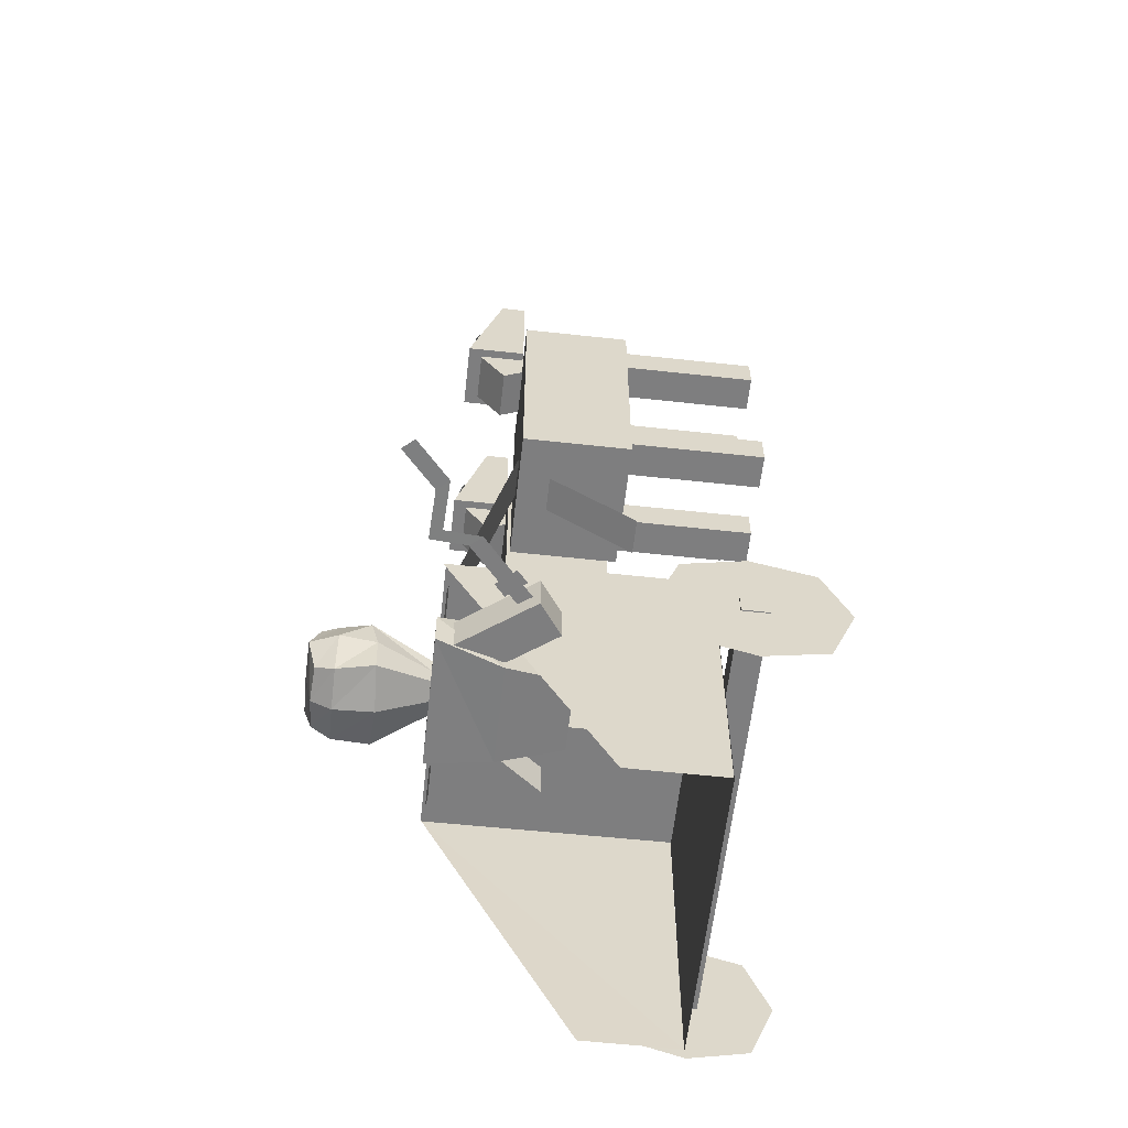
<metadata>
{"format":"obj","ext":"obj","renderer":"f3d","projection":"perspective","resolution":1024,"background":"white","views":[{"elev":-59.5,"azim":-96.4,"up":"+Z"}]}
</metadata>
<code>
o Plane.001_Plane.005
v 4.221 4.361 -2.861
v 4.384 4.546 -2.861
v 3.928 4.618 -2.861
v 4.091 4.803 -2.861
f 1 2 4 3
o Plane.012_Plane.013
v 5.509 4.596 3.978
v 6.231 4.596 3.978
v 5.509 5.638 -0.5719
v 6.231 5.638 -0.5719
f 5 6 8 7
o Plane.009_Plane.010
v 9.504 4.864 9.614
v 8.62 4.853 9.611
v 9.506 4.74 9.621
v 8.621 4.728 9.618
f 9 10 12 11
o Circle.004
v 8.943 5.407 8.464
v 8.969 5.418 8.433
v 8.989 5.432 8.398
v 9 5.446 8.36
v 9.004 5.461 8.32
v 8.999 5.476 8.28
v 8.986 5.491 8.243
v 8.965 5.504 8.208
v 8.938 5.516 8.178
v 8.904 5.525 8.153
v 8.867 5.532 8.135
v 8.826 5.536 8.124
v 8.783 5.537 8.12
v 8.741 5.535 8.125
v 8.701 5.531 8.137
v 8.664 5.524 8.156
v 8.631 5.514 8.182
v 8.605 5.502 8.213
v 8.585 5.489 8.249
v 8.574 5.474 8.287
v 8.57 5.459 8.326
v 8.575 5.444 8.366
v 8.588 5.43 8.404
v 8.608 5.416 8.438
v 8.636 5.405 8.469
v 8.669 5.396 8.494
v 8.707 5.389 8.512
v 8.748 5.384 8.523
v 8.79 5.383 8.526
v 8.833 5.385 8.521
v 8.873 5.39 8.509
v 8.91 5.397 8.49
f 14 15 16 17 18 19 20 21 22 23 24 25 26 27 28 29 30 31 32 33 34 35 36 37 38 39 40 41 42 43 44 13
o Plane.008_Plane.009
v 8.662 4.548 3.603
v 9.256 4.548 3.603
v 8.662 2.695 2.111
v 9.256 2.695 2.111
f 45 46 48 47
o Cube.014_Cube.016
v 8.531 4.629 9.548
v 8.531 4.629 7.656
v 9.62 4.629 7.656
v 9.62 4.629 9.548
v 8.531 5.047 9.548
v 8.531 5.606 7.656
v 9.62 5.606 7.656
v 9.62 5.047 9.548
f 53 54 50 49
f 54 55 51 50
f 55 56 52 51
f 56 53 49 52
f 49 50 51 52
f 56 55 54 53
o Cube.013_Cube.015
v 8.668 4.721 8.037
v 8.668 4.295 7.376
v 9.459 4.295 7.376
v 9.459 4.721 8.037
v 8.668 5.376 7.615
v 8.668 4.951 6.954
v 9.459 4.951 6.954
v 9.459 5.376 7.615
f 61 62 58 57
f 62 63 59 58
f 63 64 60 59
f 64 61 57 60
f 57 58 59 60
f 64 63 62 61
o Cube.009_Cube.010
v 8.612 2.939 3.569
v 8.612 2.939 4.139
v 8.042 2.939 4.139
v 8.042 2.939 3.569
v 8.612 0.6076 3.569
v 8.612 0.6076 4.139
v 8.042 0.6076 4.139
v 8.042 0.6076 3.569
f 69 70 66 65
f 70 71 67 66
f 71 72 68 67
f 72 69 65 68
f 65 66 67 68
f 72 71 70 69
o Cube.006_Cube.009
v 7.973 2.833 7.48
v 7.973 2.833 3.25
v 10.12 2.833 3.25
v 10.12 2.833 7.48
v 7.973 4.623 7.48
v 7.973 4.623 3.25
v 10.12 4.623 3.25
v 10.12 4.623 7.48
f 77 78 74 73
f 78 79 75 74
f 79 80 76 75
f 80 77 73 76
f 73 74 75 76
f 80 79 78 77
o Plane.006_Plane.007
v 11.04 2.425 -1.989
v 11.04 0.4247 -1.989
v 11.04 2.338 -3.945
v 11.04 0.4247 -3.989
v 11.04 1.425 -1.716
v 11.04 1.425 -4.223
v 11.04 2.792 -2.989
v 11.04 0.01471 -2.989
v 11.04 1.425 -2.989
f 89 88 84 86
f 87 89 86 83
f 81 85 89 87
f 85 82 88 89
o Cube.008
v 3.843 1.203 -2.646
v 3.843 1.203 -3.101
v 11.11 1.203 -3.101
v 11.11 1.203 -2.646
v 3.843 1.614 -2.646
v 3.843 1.614 -3.101
v 11.11 1.614 -3.101
v 11.11 1.614 -2.646
f 94 95 91 90
f 95 96 92 91
f 96 97 93 92
f 97 94 90 93
f 90 91 92 93
f 97 96 95 94
o Plane.002
v 5.141 1.651 -0.4695
v 9.95 1.651 -0.4695
v 5.141 1.651 -5.278
v 9.95 1.651 -5.278
f 98 99 101 100
o Plane
v 5.59 5.984 -2.239
v 6.047 5.984 -2.239
v 5.59 6.19 -2.14
v 6.047 6.19 -2.14
f 102 103 105 104
o Circle
v 5.497 7.088 -2.09
v 5.471 7.085 -2.09
v 5.445 7.077 -2.09
v 5.422 7.065 -2.09
v 5.401 7.048 -2.09
v 5.384 7.027 -2.09
v 5.372 7.004 -2.09
v 5.364 6.979 -2.09
v 5.362 6.952 -2.09
v 5.364 6.926 -2.09
v 5.372 6.9 -2.09
v 5.384 6.877 -2.09
v 5.401 6.856 -2.09
v 5.422 6.84 -2.09
v 5.445 6.827 -2.09
v 5.471 6.819 -2.09
v 5.497 6.817 -2.09
v 5.523 6.819 -2.09
v 5.549 6.827 -2.09
v 5.572 6.84 -2.09
v 5.593 6.856 -2.09
v 5.61 6.877 -2.09
v 5.622 6.9 -2.09
v 5.63 6.926 -2.09
v 5.632 6.952 -2.09
v 5.63 6.979 -2.09
v 5.622 7.004 -2.09
v 5.61 7.027 -2.09
v 5.593 7.048 -2.09
v 5.572 7.065 -2.09
v 5.549 7.077 -2.09
v 5.523 7.085 -2.09
f 107 108 109 110 111 112 113 114 115 116 117 118 119 120 121 122 123 124 125 126 127 128 129 130 131 132 133 134 135 136 137 106
o Cube.004
v 5.28 1.657 -2.475
v 5.28 1.657 -3.09
v 5.626 1.657 -3.09
v 5.626 1.657 -2.475
v 5.28 4.198 -2.475
v 5.28 4.198 -3.09
v 5.626 4.198 -3.09
v 5.626 4.198 -2.475
f 142 143 139 138
f 143 144 140 139
f 144 145 141 140
f 145 142 138 141
f 138 139 140 141
f 145 144 143 142
o Cube.002
v 7.209 4.018 -2.521
v 7.209 4.018 -3.126
v 7.69 4.386 -3.126
v 7.69 4.386 -2.521
v 6.285 5.228 -2.521
v 6.285 5.228 -3.126
v 6.766 5.595 -3.126
v 6.766 5.595 -2.521
f 150 151 147 146
f 151 152 148 147
f 152 153 149 148
f 153 150 146 149
f 146 147 148 149
f 153 152 151 150
o Cube.001
v 5.263 3.753 -2.422
v 5.263 3.753 -3.143
v 6.423 3.753 -3.143
v 6.423 3.753 -2.422
v 4.775 5.753 -2.54
v 4.775 5.753 -3.111
v 6.883 5.753 -3.136
v 6.852 5.753 -2.303
v 5.038 5.161 -2.192
v 5.038 4.753 -3.282
v 6.648 4.753 -3.282
v 6.648 5.161 -2.192
f 162 163 155 154
f 163 164 156 155
f 164 165 157 156
f 165 162 154 157
f 154 155 156 157
f 161 160 159 158
f 161 158 162 165
f 160 161 165 164
f 159 160 164 163
f 158 159 163 162
o Cube
v 6.511 6.529 -3.313
v 6.538 6.651 -2.327
v 5.148 6.651 -2.327
v 5.175 6.529 -3.313
v 6.341 7.377 -3.253
v 6.341 7.363 -2.318
v 5.345 7.363 -2.318
v 5.345 7.377 -3.253
v 6.538 6.543 -2.763
v 5.148 6.543 -2.763
v 6.437 7.504 -2.766
v 5.249 7.504 -2.766
v 6.437 7.09 -3.377
v 6.437 7.09 -2.315
v 5.249 7.09 -2.315
v 5.249 7.09 -3.377
v 5.085 7.09 -2.766
v 6.6 7.09 -2.766
v 5.843 6.487 -3.48
v 5.861 6.487 -1.936
v 5.843 7.403 -3.347
v 5.909 7.174 -2.177
v 5.843 7.518 -2.766
v 5.843 7.09 -3.511
v 5.843 6.787 -2.238
v 6.134 5.734 -3.004
v 6.145 5.698 -2.577
v 5.543 5.682 -2.577
v 5.555 5.734 -3.004
v 6.145 5.74 -2.766
v 5.543 5.74 -2.766
v 5.844 5.716 -3.076
v 5.852 5.716 -2.518
v 5.844 5.705 -2.766
f 166 174 195 191
f 188 177 172 187
f 183 176 171 179
f 190 187 172 180
f 182 177 173 181
f 189 184 169 181
f 180 172 177 182
f 178 170 176 183
f 186 173 177 188
f 168 175 196 193
f 166 178 183 174
f 168 180 182 175
f 186 189 181 173
f 175 182 181 169
f 185 190 180 168
f 174 183 179 167
f 167 179 190 185
f 170 178 189 186
f 184 166 191 197
f 170 186 188 176
f 178 166 184 189
f 179 171 187 190
f 176 188 187 171
f 167 185 198 192
f 199 198 193 196
f 197 199 196 194
f 191 195 199 197
f 195 192 198 199
f 175 169 194 196
f 185 168 193 198
f 169 184 197 194
f 174 167 192 195
o Cube.003
v 4.034 4.367 -2.521
v 4.034 4.367 -3.126
v 4.525 4.013 -3.126
v 4.525 4.013 -2.521
v 4.925 5.601 -2.521
v 4.925 5.601 -3.126
v 5.416 5.247 -3.126
v 5.416 5.247 -2.521
f 204 205 201 200
f 205 206 202 201
f 206 207 203 202
f 207 204 200 203
f 200 201 202 203
f 207 206 205 204
o Cube.005
v 6.061 1.657 -2.475
v 6.061 1.657 -3.09
v 6.407 1.657 -3.09
v 6.407 1.657 -2.475
v 6.061 4.198 -2.475
v 6.061 4.198 -3.09
v 6.407 4.198 -3.09
v 6.407 4.198 -2.475
f 212 213 209 208
f 213 214 210 209
f 214 215 211 210
f 215 212 208 211
f 208 209 210 211
f 215 214 213 212
o Circle.001
v 6.13 7.088 -2.235
v 6.103 7.085 -2.235
v 6.078 7.077 -2.235
v 6.055 7.065 -2.235
v 6.034 7.048 -2.235
v 6.017 7.027 -2.235
v 6.005 7.004 -2.235
v 5.997 6.979 -2.235
v 5.994 6.952 -2.235
v 5.997 6.926 -2.235
v 6.005 6.9 -2.235
v 6.017 6.877 -2.235
v 6.034 6.856 -2.235
v 6.055 6.84 -2.235
v 6.078 6.827 -2.235
v 6.103 6.819 -2.235
v 6.13 6.817 -2.235
v 6.156 6.819 -2.235
v 6.182 6.827 -2.235
v 6.205 6.84 -2.235
v 6.226 6.856 -2.235
v 6.242 6.877 -2.235
v 6.255 6.9 -2.235
v 6.263 6.926 -2.235
v 6.265 6.952 -2.235
v 6.263 6.979 -2.235
v 6.255 7.004 -2.235
v 6.242 7.027 -2.235
v 6.226 7.048 -2.235
v 6.205 7.065 -2.235
v 6.182 7.077 -2.235
v 6.156 7.085 -2.235
f 217 218 219 220 221 222 223 224 225 226 227 228 229 230 231 232 233 234 235 236 237 238 239 240 241 242 243 244 245 246 247 216
o Circle.002
v 5.499 7.018 -2.079
v 5.486 7.016 -2.079
v 5.474 7.013 -2.079
v 5.463 7.007 -2.079
v 5.453 6.998 -2.079
v 5.444 6.988 -2.079
v 5.438 6.977 -2.079
v 5.435 6.965 -2.079
v 5.433 6.952 -2.079
v 5.435 6.939 -2.079
v 5.438 6.926 -2.079
v 5.444 6.915 -2.079
v 5.453 6.905 -2.079
v 5.463 6.897 -2.079
v 5.474 6.891 -2.079
v 5.486 6.887 -2.079
v 5.499 6.886 -2.079
v 5.512 6.887 -2.079
v 5.525 6.891 -2.079
v 5.536 6.897 -2.079
v 5.546 6.905 -2.079
v 5.554 6.915 -2.079
v 5.56 6.926 -2.079
v 5.564 6.939 -2.079
v 5.565 6.952 -2.079
v 5.564 6.965 -2.079
v 5.56 6.977 -2.079
v 5.554 6.988 -2.079
v 5.546 6.998 -2.079
v 5.536 7.007 -2.079
v 5.525 7.013 -2.079
v 5.512 7.016 -2.079
f 249 250 251 252 253 254 255 256 257 258 259 260 261 262 263 264 265 266 267 268 269 270 271 272 273 274 275 276 277 278 279 248
o Circle.003
v 6.123 7.018 -2.2
v 6.11 7.016 -2.2
v 6.098 7.013 -2.2
v 6.087 7.007 -2.2
v 6.077 6.998 -2.2
v 6.068 6.988 -2.2
v 6.062 6.977 -2.2
v 6.058 6.965 -2.2
v 6.057 6.952 -2.2
v 6.058 6.939 -2.2
v 6.062 6.926 -2.2
v 6.068 6.915 -2.2
v 6.077 6.905 -2.2
v 6.087 6.897 -2.2
v 6.098 6.891 -2.2
v 6.11 6.887 -2.2
v 6.123 6.886 -2.2
v 6.136 6.887 -2.2
v 6.149 6.891 -2.2
v 6.16 6.897 -2.2
v 6.17 6.905 -2.2
v 6.178 6.915 -2.2
v 6.184 6.926 -2.2
v 6.188 6.939 -2.2
v 6.189 6.952 -2.2
v 6.188 6.965 -2.2
v 6.184 6.977 -2.2
v 6.178 6.988 -2.2
v 6.17 6.998 -2.2
v 6.16 7.007 -2.2
v 6.149 7.013 -2.2
v 6.136 7.016 -2.2
f 281 282 283 284 285 286 287 288 289 290 291 292 293 294 295 296 297 298 299 300 301 302 303 304 305 306 307 308 309 310 311 280
o Plane.003
v 5.125 5.734 -0.4695
v 5.125 1.66 -0.4695
v 5.125 3.174 -5.278
v 5.125 1.66 -5.278
f 312 313 315 314
o Plane.004
v 9.938 5.676 -0.4585
v 9.909 1.66 -0.4695
v 9.909 3.203 -5.278
v 9.909 1.66 -5.278
f 316 317 319 318
o Plane.005_Plane.006
v 5.141 1.638 -0.4557
v 9.95 1.638 -0.4557
v 5.141 5.687 -0.4557
v 9.95 5.687 -0.4557
f 320 321 323 322
o Plane.007_Plane.008
v 3.861 2.425 -1.989
v 3.861 0.4247 -1.989
v 3.861 2.338 -3.945
v 3.861 0.4247 -3.989
v 3.861 1.425 -1.716
v 3.861 1.425 -4.223
v 3.861 2.792 -2.989
v 3.861 0.01471 -2.989
v 3.861 1.425 -2.989
f 332 331 327 329
f 330 332 329 326
f 324 328 332 330
f 328 325 331 332
o Cube.010_Cube.012
v 10.07 2.939 3.569
v 10.07 2.939 4.139
v 9.497 2.939 4.139
v 9.497 2.939 3.569
v 10.07 0.6076 3.569
v 10.07 0.6076 4.139
v 9.497 0.6076 4.139
v 9.497 0.6076 3.569
f 337 338 334 333
f 338 339 335 334
f 339 340 336 335
f 340 337 333 336
f 333 334 335 336
f 340 339 338 337
o Cube.011_Cube.013
v 10.07 2.939 6.574
v 10.07 2.939 7.144
v 9.497 2.939 7.144
v 9.497 2.939 6.574
v 10.07 0.6076 6.574
v 10.07 0.6076 7.144
v 9.497 0.6076 7.144
v 9.497 0.6076 6.574
f 345 346 342 341
f 346 347 343 342
f 347 348 344 343
f 348 345 341 344
f 341 342 343 344
f 348 347 346 345
o Cube.012_Cube.014
v 8.655 2.939 6.574
v 8.655 2.939 7.144
v 8.086 2.939 7.144
v 8.086 2.939 6.574
v 8.655 0.6076 6.574
v 8.655 0.6076 7.144
v 8.086 0.6076 7.144
v 8.086 0.6076 6.574
f 353 354 350 349
f 354 355 351 350
f 355 356 352 351
f 356 353 349 352
f 349 350 351 352
f 356 355 354 353
o Circle.005_Circle.006
v 9.516 5.407 8.464
v 9.542 5.418 8.433
v 9.562 5.432 8.398
v 9.574 5.446 8.36
v 9.577 5.461 8.32
v 9.572 5.476 8.28
v 9.559 5.491 8.243
v 9.539 5.504 8.208
v 9.511 5.516 8.178
v 9.478 5.525 8.153
v 9.44 5.532 8.135
v 9.399 5.536 8.124
v 9.357 5.537 8.12
v 9.315 5.535 8.125
v 9.274 5.531 8.137
v 9.237 5.524 8.156
v 9.204 5.514 8.182
v 9.178 5.502 8.213
v 9.159 5.489 8.249
v 9.147 5.474 8.287
v 9.143 5.459 8.326
v 9.148 5.444 8.366
v 9.161 5.43 8.404
v 9.182 5.416 8.438
v 9.209 5.405 8.469
v 9.243 5.396 8.494
v 9.28 5.389 8.512
v 9.321 5.384 8.523
v 9.364 5.383 8.526
v 9.406 5.385 8.521
v 9.446 5.39 8.509
v 9.484 5.397 8.49
f 358 359 360 361 362 363 364 365 366 367 368 369 370 371 372 373 374 375 376 377 378 379 380 381 382 383 384 385 386 387 388 357
o Circle.006_Circle.007
v 8.841 5.449 8.372
v 8.85 5.453 8.361
v 8.856 5.457 8.349
v 8.861 5.462 8.336
v 8.862 5.468 8.322
v 8.86 5.473 8.308
v 8.856 5.478 8.295
v 8.848 5.482 8.283
v 8.839 5.486 8.273
v 8.827 5.489 8.264
v 8.814 5.492 8.258
v 8.8 5.493 8.254
v 8.786 5.494 8.253
v 8.771 5.493 8.255
v 8.757 5.491 8.259
v 8.744 5.489 8.266
v 8.733 5.486 8.274
v 8.724 5.482 8.285
v 8.717 5.477 8.297
v 8.713 5.472 8.311
v 8.712 5.467 8.324
v 8.714 5.462 8.338
v 8.718 5.457 8.351
v 8.725 5.452 8.363
v 8.735 5.448 8.373
v 8.746 5.445 8.382
v 8.759 5.442 8.388
v 8.773 5.441 8.392
v 8.788 5.441 8.393
v 8.803 5.441 8.392
v 8.817 5.443 8.387
v 8.829 5.445 8.381
f 390 391 392 393 394 395 396 397 398 399 400 401 402 403 404 405 406 407 408 409 410 411 412 413 414 415 416 417 418 419 420 389
o Circle.007_Circle.008
v 9.422 5.449 8.372
v 9.431 5.453 8.361
v 9.438 5.457 8.349
v 9.442 5.462 8.336
v 9.443 5.468 8.322
v 9.441 5.473 8.308
v 9.437 5.478 8.295
v 9.43 5.482 8.283
v 9.42 5.486 8.273
v 9.409 5.489 8.264
v 9.396 5.492 8.258
v 9.382 5.493 8.254
v 9.367 5.494 8.253
v 9.352 5.493 8.255
v 9.338 5.491 8.259
v 9.326 5.489 8.266
v 9.314 5.486 8.274
v 9.305 5.482 8.285
v 9.299 5.477 8.297
v 9.295 5.472 8.311
v 9.293 5.467 8.324
v 9.295 5.462 8.338
v 9.3 5.457 8.351
v 9.307 5.452 8.363
v 9.316 5.448 8.373
v 9.328 5.445 8.382
v 9.341 5.442 8.388
v 9.355 5.441 8.392
v 9.369 5.441 8.393
v 9.384 5.441 8.392
v 9.398 5.443 8.387
v 9.411 5.445 8.381
f 422 423 424 425 426 427 428 429 430 431 432 433 434 435 436 437 438 439 440 441 442 443 444 445 446 447 448 449 450 451 452 421
o Circle.008_Circle.009
v 5.796 5.407 8.464
v 5.822 5.418 8.433
v 5.842 5.432 8.398
v 5.853 5.446 8.36
v 5.857 5.461 8.32
v 5.852 5.476 8.28
v 5.839 5.491 8.243
v 5.818 5.504 8.208
v 5.791 5.516 8.178
v 5.758 5.525 8.153
v 5.72 5.532 8.135
v 5.679 5.536 8.124
v 5.637 5.537 8.12
v 5.594 5.535 8.125
v 5.554 5.531 8.137
v 5.517 5.524 8.156
v 5.484 5.514 8.182
v 5.458 5.502 8.213
v 5.438 5.489 8.249
v 5.427 5.474 8.287
v 5.423 5.459 8.326
v 5.428 5.444 8.366
v 5.441 5.43 8.404
v 5.462 5.416 8.438
v 5.489 5.405 8.469
v 5.522 5.396 8.494
v 5.56 5.389 8.512
v 5.601 5.384 8.523
v 5.644 5.383 8.526
v 5.686 5.385 8.521
v 5.726 5.39 8.509
v 5.763 5.397 8.49
f 454 455 456 457 458 459 460 461 462 463 464 465 466 467 468 469 470 471 472 473 474 475 476 477 478 479 480 481 482 483 484 453
o Circle.009_Circle.010
v 6.369 5.407 8.464
v 6.396 5.418 8.433
v 6.415 5.432 8.398
v 6.427 5.446 8.36
v 6.43 5.461 8.32
v 6.425 5.476 8.28
v 6.412 5.491 8.243
v 6.392 5.504 8.208
v 6.364 5.516 8.178
v 6.331 5.525 8.153
v 6.293 5.532 8.135
v 6.252 5.536 8.124
v 6.21 5.537 8.12
v 6.168 5.535 8.125
v 6.127 5.531 8.137
v 6.09 5.524 8.156
v 6.058 5.514 8.182
v 6.031 5.502 8.213
v 6.012 5.489 8.249
v 6 5.474 8.287
v 5.997 5.459 8.326
v 6.001 5.444 8.366
v 6.014 5.43 8.404
v 6.035 5.416 8.438
v 6.063 5.405 8.469
v 6.096 5.396 8.494
v 6.134 5.389 8.512
v 6.175 5.384 8.523
v 6.217 5.383 8.526
v 6.259 5.385 8.521
v 6.3 5.39 8.509
v 6.337 5.397 8.49
f 486 487 488 489 490 491 492 493 494 495 496 497 498 499 500 501 502 503 504 505 506 507 508 509 510 511 512 513 514 515 516 485
o Circle.010_Circle.011
v 5.694 5.449 8.372
v 5.703 5.453 8.361
v 5.71 5.457 8.349
v 5.714 5.462 8.336
v 5.715 5.468 8.322
v 5.713 5.473 8.308
v 5.709 5.478 8.295
v 5.702 5.482 8.283
v 5.692 5.486 8.273
v 5.681 5.489 8.264
v 5.668 5.492 8.258
v 5.654 5.493 8.254
v 5.639 5.494 8.253
v 5.624 5.493 8.255
v 5.61 5.491 8.259
v 5.598 5.489 8.266
v 5.586 5.486 8.274
v 5.577 5.482 8.285
v 5.57 5.477 8.297
v 5.566 5.472 8.311
v 5.565 5.467 8.324
v 5.567 5.462 8.338
v 5.571 5.457 8.351
v 5.579 5.452 8.363
v 5.588 5.448 8.373
v 5.6 5.445 8.382
v 5.613 5.442 8.388
v 5.627 5.441 8.392
v 5.641 5.441 8.393
v 5.656 5.441 8.392
v 5.67 5.443 8.387
v 5.683 5.445 8.381
f 518 519 520 521 522 523 524 525 526 527 528 529 530 531 532 533 534 535 536 537 538 539 540 541 542 543 544 545 546 547 548 517
o Circle.011_Circle.012
v 6.275 5.449 8.372
v 6.284 5.453 8.361
v 6.291 5.457 8.349
v 6.295 5.462 8.336
v 6.296 5.468 8.322
v 6.295 5.473 8.308
v 6.29 5.478 8.295
v 6.283 5.482 8.283
v 6.273 5.486 8.273
v 6.262 5.489 8.264
v 6.249 5.492 8.258
v 6.235 5.493 8.254
v 6.22 5.494 8.253
v 6.206 5.493 8.255
v 6.192 5.491 8.259
v 6.179 5.489 8.266
v 6.168 5.486 8.274
v 6.159 5.482 8.285
v 6.152 5.477 8.297
v 6.148 5.472 8.311
v 6.147 5.467 8.324
v 6.148 5.462 8.338
v 6.153 5.457 8.351
v 6.16 5.452 8.363
v 6.169 5.448 8.373
v 6.181 5.445 8.382
v 6.194 5.442 8.388
v 6.208 5.441 8.392
v 6.223 5.441 8.393
v 6.237 5.441 8.392
v 6.251 5.443 8.387
v 6.264 5.445 8.381
f 550 551 552 553 554 555 556 557 558 559 560 561 562 563 564 565 566 567 568 569 570 571 572 573 574 575 576 577 578 579 580 549
o Cube.015_Cube.017
v 4.826 2.833 7.48
v 4.826 2.833 3.25
v 6.974 2.833 3.25
v 6.974 2.833 7.48
v 4.826 4.623 7.48
v 4.826 4.623 3.25
v 6.974 4.623 3.25
v 6.974 4.623 7.48
f 585 586 582 581
f 586 587 583 582
f 587 588 584 583
f 588 585 581 584
f 581 582 583 584
f 588 587 586 585
o Cube.016_Cube.018
v 5.465 2.939 3.569
v 5.465 2.939 4.139
v 4.895 2.939 4.139
v 4.895 2.939 3.569
v 5.465 0.6076 3.569
v 5.465 0.6076 4.139
v 4.895 0.6076 4.139
v 4.895 0.6076 3.569
f 593 594 590 589
f 594 595 591 590
f 595 596 592 591
f 596 593 589 592
f 589 590 591 592
f 596 595 594 593
o Cube.017_Cube.019
v 6.92 2.939 3.569
v 6.92 2.939 4.139
v 6.35 2.939 4.139
v 6.35 2.939 3.569
v 6.92 0.6076 3.569
v 6.92 0.6076 4.139
v 6.35 0.6076 4.139
v 6.35 0.6076 3.569
f 601 602 598 597
f 602 603 599 598
f 603 604 600 599
f 604 601 597 600
f 597 598 599 600
f 604 603 602 601
o Cube.018_Cube.020
v 6.92 2.939 6.574
v 6.92 2.939 7.144
v 6.35 2.939 7.144
v 6.35 2.939 6.574
v 6.92 0.6076 6.574
v 6.92 0.6076 7.144
v 6.35 0.6076 7.144
v 6.35 0.6076 6.574
f 609 610 606 605
f 610 611 607 606
f 611 612 608 607
f 612 609 605 608
f 605 606 607 608
f 612 611 610 609
o Cube.019_Cube.021
v 5.509 2.939 6.574
v 5.509 2.939 7.144
v 4.939 2.939 7.144
v 4.939 2.939 6.574
v 5.509 0.6076 6.574
v 5.509 0.6076 7.144
v 4.939 0.6076 7.144
v 4.939 0.6076 6.574
f 617 618 614 613
f 618 619 615 614
f 619 620 616 615
f 620 617 613 616
f 613 614 615 616
f 620 619 618 617
o Cube.020_Cube.022
v 5.521 4.721 8.037
v 5.521 4.295 7.376
v 6.312 4.295 7.376
v 6.312 4.721 8.037
v 5.521 5.376 7.615
v 5.521 4.951 6.954
v 6.312 4.951 6.954
v 6.312 5.376 7.615
f 625 626 622 621
f 626 627 623 622
f 627 628 624 623
f 628 625 621 624
f 621 622 623 624
f 628 627 626 625
o Cube.021_Cube.023
v 5.384 4.629 9.548
v 5.384 4.629 7.656
v 6.473 4.629 7.656
v 6.473 4.629 9.548
v 5.384 5.047 9.548
v 5.384 5.606 7.656
v 6.473 5.606 7.656
v 6.473 5.047 9.548
f 633 634 630 629
f 634 635 631 630
f 635 636 632 631
f 636 633 629 632
f 629 630 631 632
f 636 635 634 633
o Plane.010_Plane.011
v 5.515 4.548 3.603
v 6.109 4.548 3.603
v 5.515 2.695 2.111
v 6.109 2.695 2.111
f 637 638 640 639
o Plane.011_Plane.012
v 6.357 4.864 9.614
v 5.473 4.853 9.611
v 6.359 4.74 9.621
v 5.475 4.728 9.618
f 641 642 644 643
o Plane.013_Plane.014
v 8.791 4.596 3.978
v 9.514 4.596 3.978
v 8.791 5.638 -0.5719
v 9.514 5.638 -0.5719
f 645 646 648 647
o Plane.014_Plane.015
v 3.703 4.72 -2.861
v 3.888 4.558 -2.861
v 3.959 5.013 -2.861
v 4.145 4.851 -2.861
f 649 650 652 651
o Plane.015_Plane.017
v 3.751 4.773 -2.861
v 3.913 4.958 -2.861
v 3.226 5.233 -2.861
v 3.388 5.418 -2.861
v 3.187 5.788 -2.857
v 3.35 5.973 -2.857
v 2.417 5.753 -2.851
v 2.58 5.938 -2.851
v 1.848 6.266 -2.848
v 2.01 6.452 -2.848
f 653 654 656 655
f 655 656 658 657
f 657 658 660 659
f 659 660 662 661

</code>
